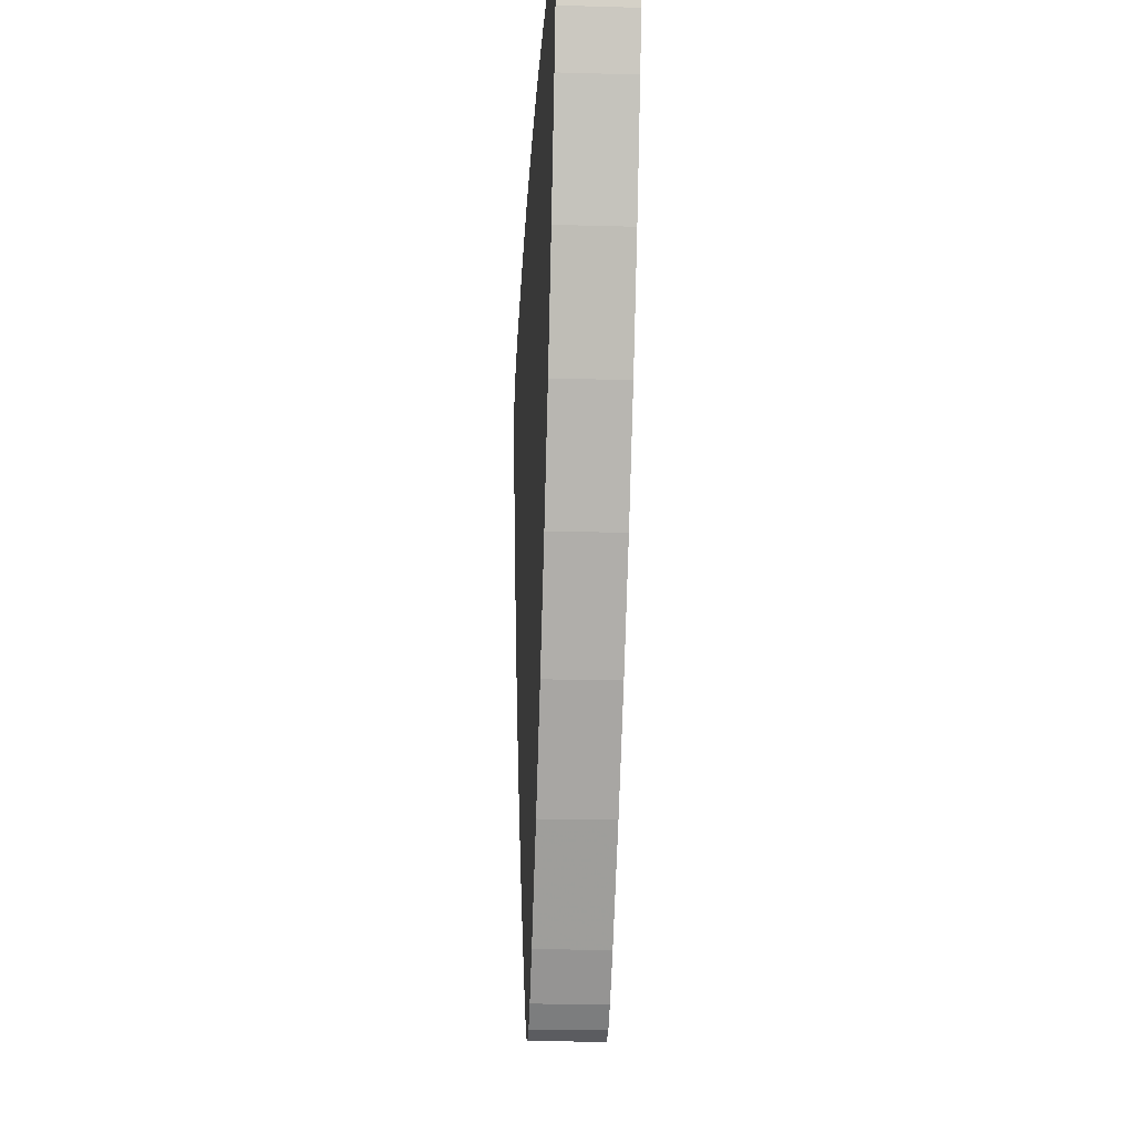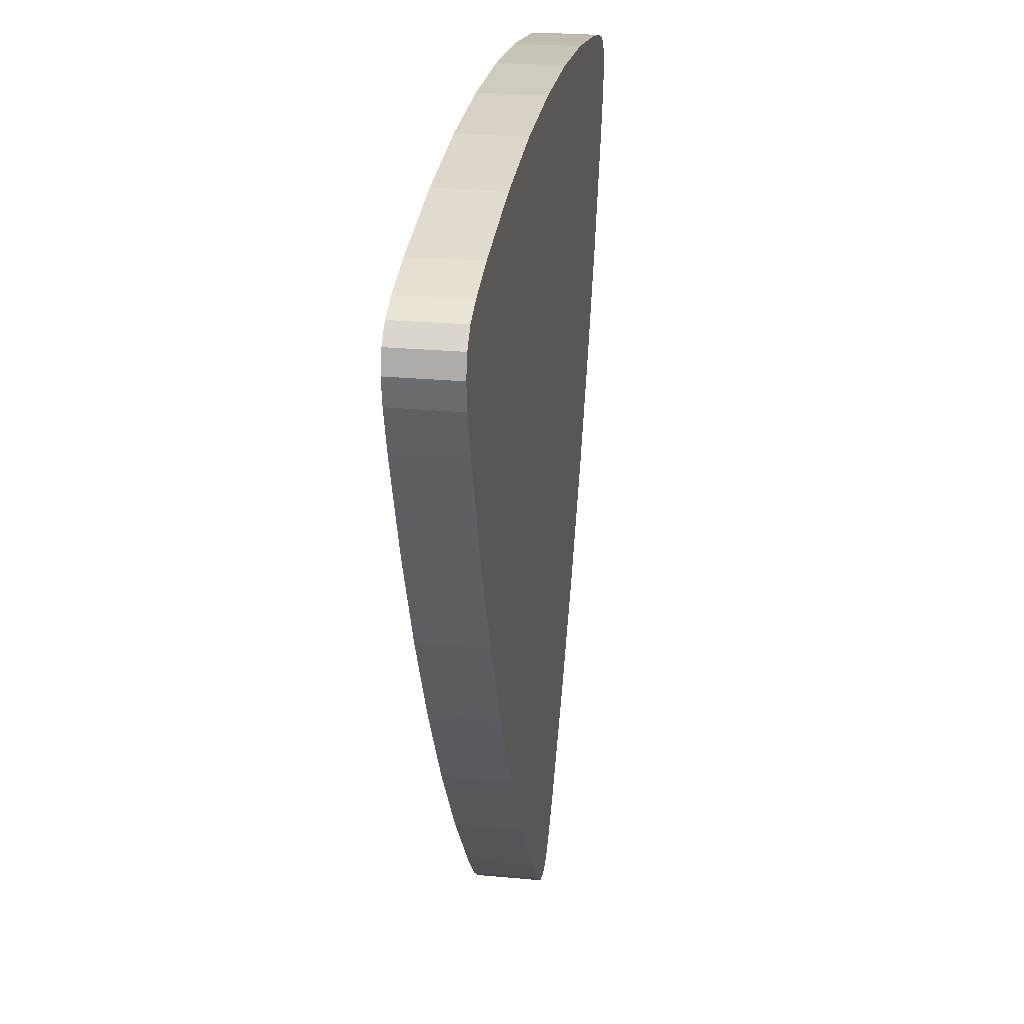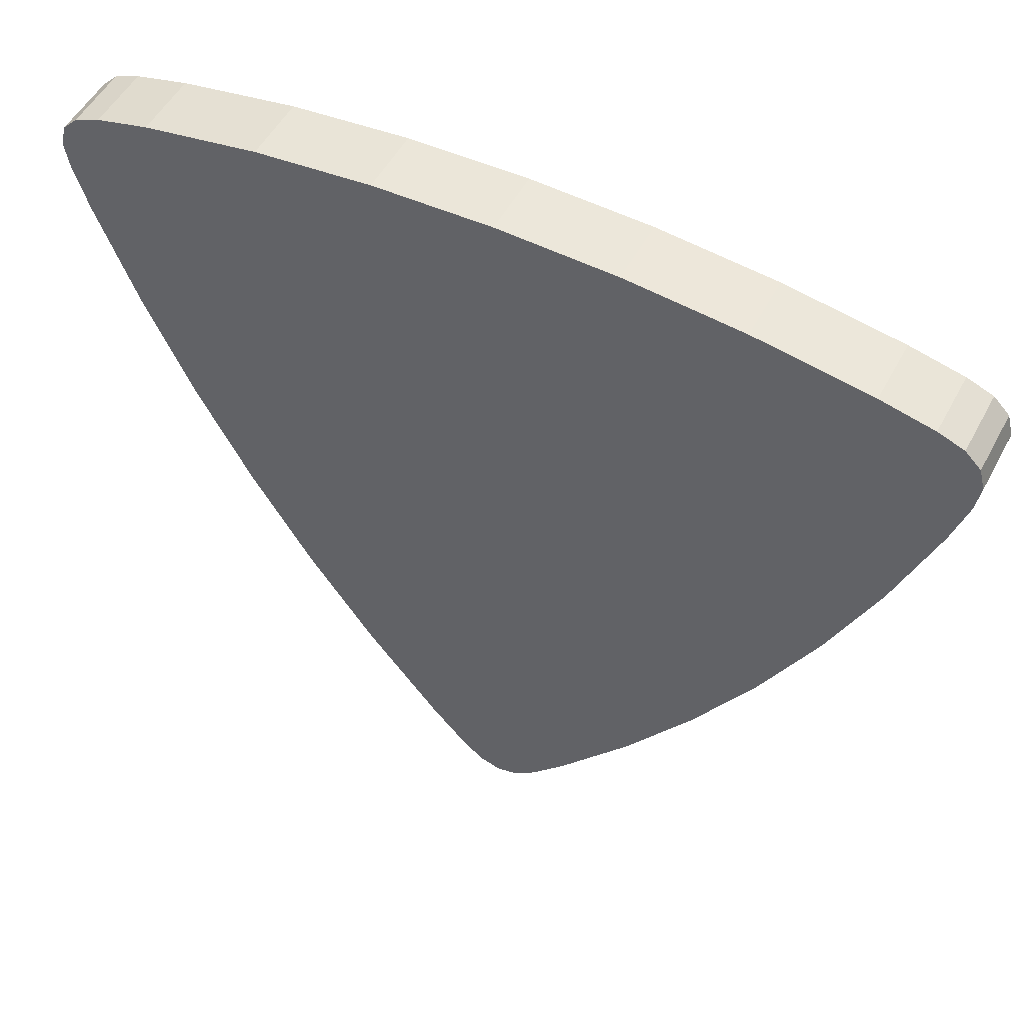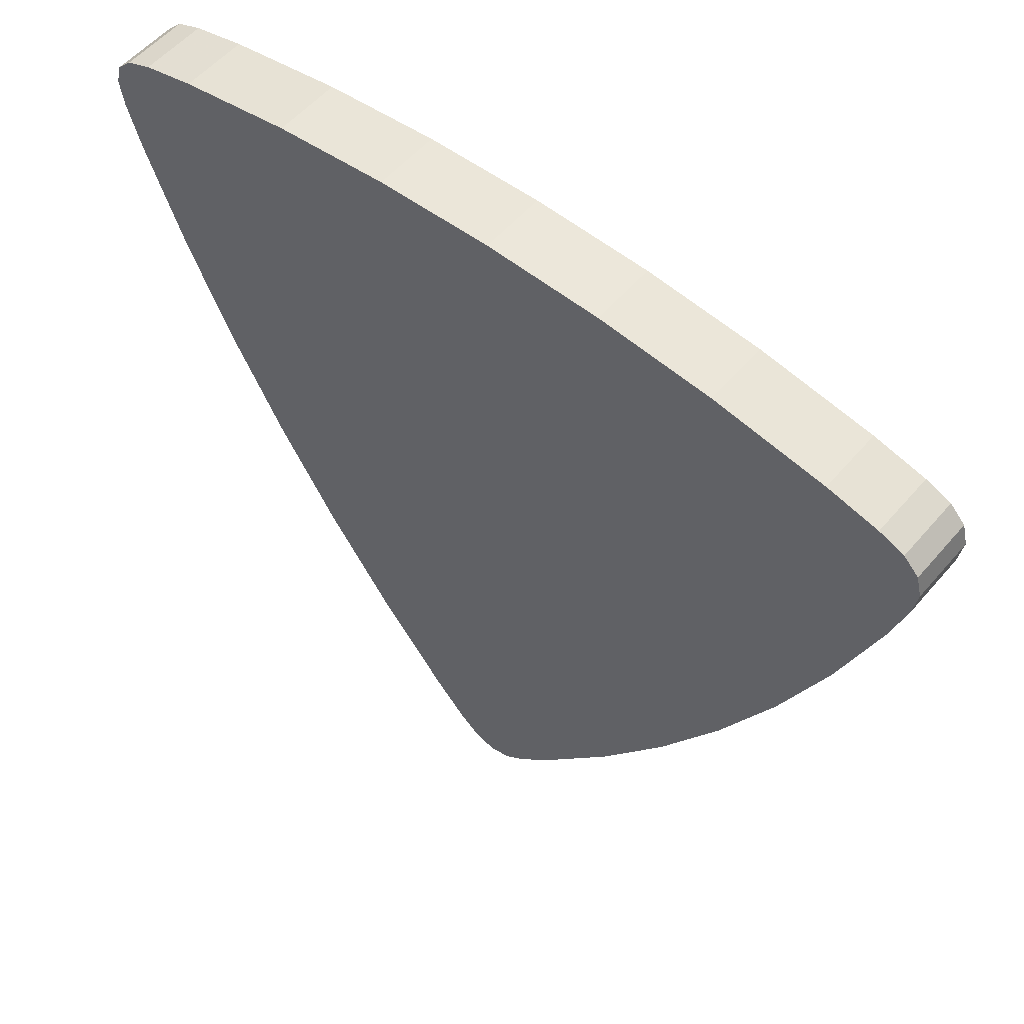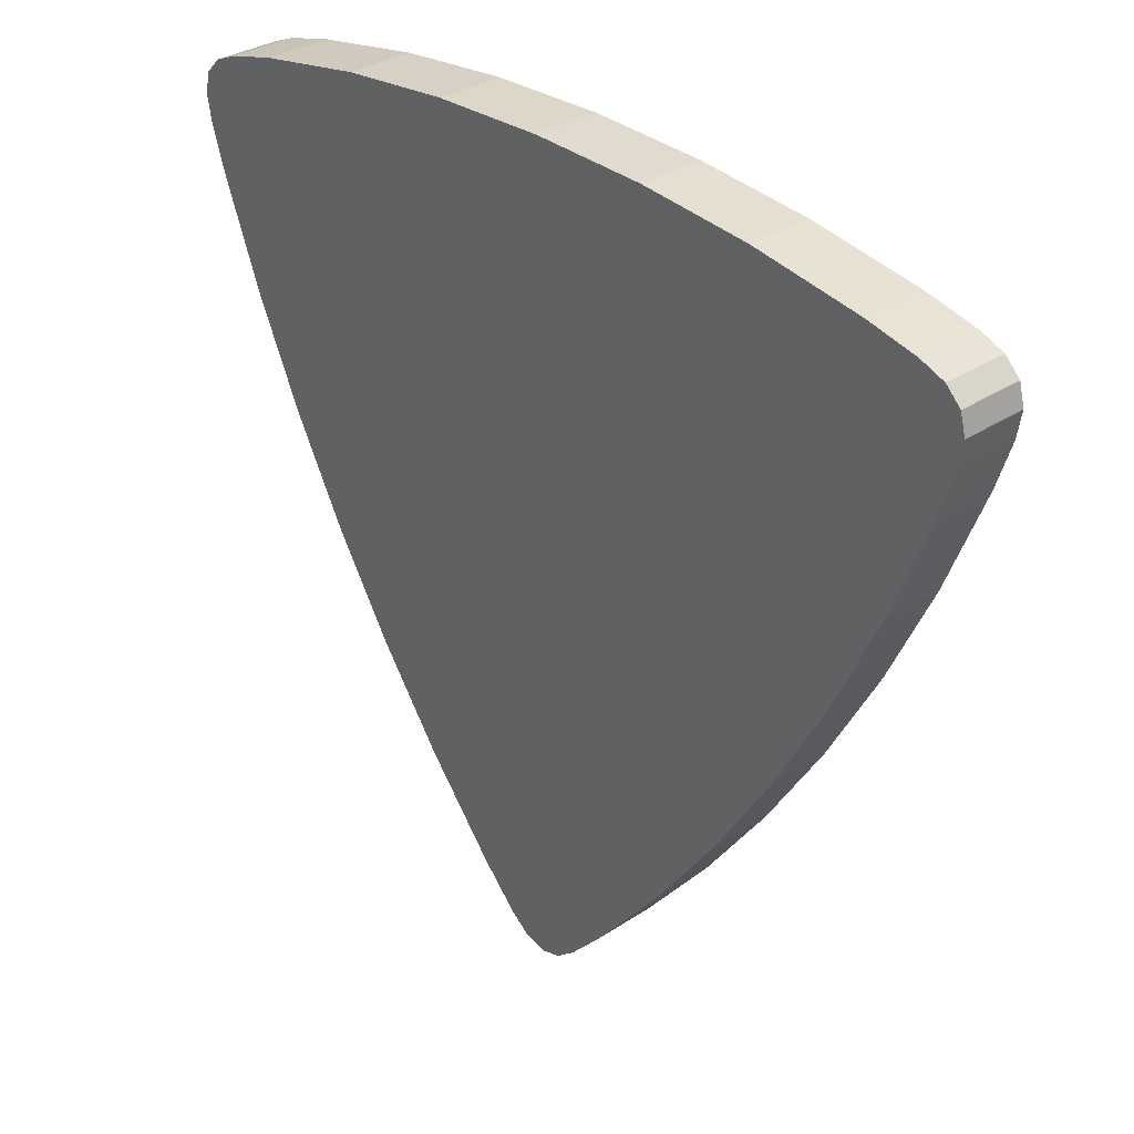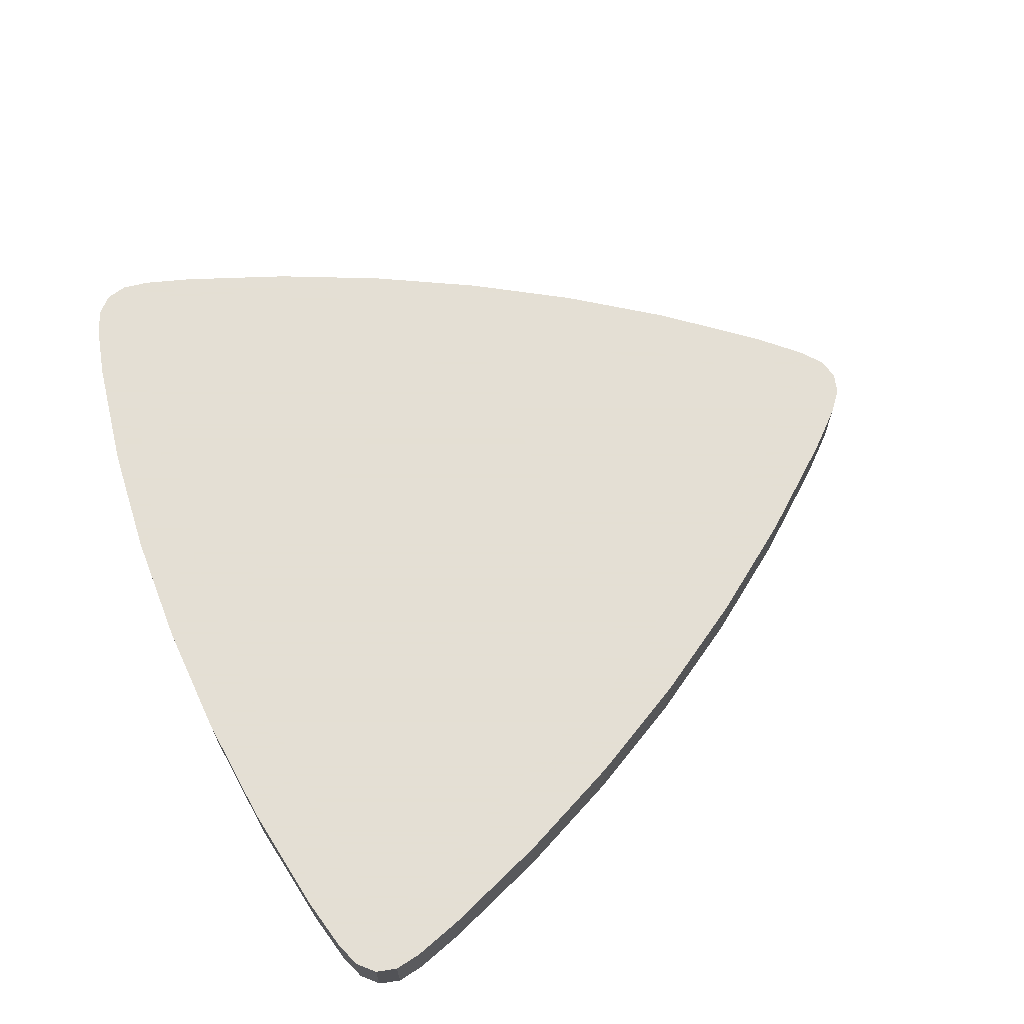
<metadata>
{"format":"obj","ext":"obj","renderer":"f3d","projection":"perspective","resolution":1024,"background":"white","views":[{"elev":-19.4,"azim":86.9,"up":"+Z"},{"elev":25.4,"azim":-81.4,"up":"+Z"},{"elev":51.5,"azim":27.4,"up":"+Z"},{"elev":54.6,"azim":-140.4,"up":"+Z"},{"elev":32.0,"azim":47.0,"up":"+Z"},{"elev":66.3,"azim":66.7,"up":"+Y"}]}
</metadata>
<code>
v  0.3675 0.03126 0.0457
v  0.3211 0.03126 -0.05536
v  0.2678 0.03126 -0.1546
v  0.1442 0.03126 -0.3411
v  -0.0744 0.03126 -0.4259
v  -0.1445 0.03126 -0.3401
v  -0.2089 0.03126 -0.2497
v  -0.3312 0.03126 0.276
v  0.1118 0.03126 0.3057
v  0.3316 0.03126 0.2774
v  0.2877 0.03126 0.2374
v  0.1976 0.03126 0.2504
v  0.1033 0.03126 0.2572
v  -3e-07 0.03126 0.2592
v  -0.1033 0.03126 0.2573
v  -0.1977 0.03126 0.2503
v  -0.2876 0.03126 0.2367
v  -0.3495 0.03126 0.1288
v  -0.3156 0.03126 0.0456
v  -0.2744 0.03126 -0.03913
v  -0.2245 0.03126 -0.1296
v  -0.1711 0.03126 -0.2181
v  -0.118 0.03126 -0.2963
v  -0.06177 0.03126 -0.3678
v  0.06215 0.03126 -0.3684
v  0.1176 0.03126 -0.2971
v  0.1707 0.03126 -0.2187
v  0.2245 0.03126 -0.1296
v  0.2747 0.03126 -0.03851
v  0.3161 0.03126 0.04668
v  0.3501 0.03126 0.1304
v  0.3781 0.03126 0.2169
v  0.421 0.03126 0.2413
v  0.4061 0.03126 0.2562
v  0.4263 0.03126 0.2209
v  0.001513 0.03126 -0.4853
v  0.04208 0.03126 -0.463
v  0.02183 0.03126 -0.4796
v  0.001146 0.03126 -0.4359
v  -0.03931 0.03126 -0.4635
v  -0.01887 0.03126 -0.4799
v  -0.4201 0.03126 0.2382
v  -0.4209 0.03126 0.1917
v  -0.3774 0.03126 0.2148
v  -0.4053 0.03126 0.2535
v  0.3781 -0.03126 0.2169
v  0.4072 -0.03126 0.1483
v  0.3501 -0.03126 0.1304
v  0.3161 -0.03126 0.04668
v  0.3211 -0.03126 -0.05536
v  0.2747 -0.03126 -0.03851
v  0.2245 -0.03126 -0.1296
v  0.1707 -0.03126 -0.2187
v  0.1442 -0.03126 -0.3411
v  0.1176 -0.03126 -0.2971
v  0.06215 -0.03126 -0.3684
v  0.04208 -0.03126 -0.463
v  0.001146 -0.03126 -0.4359
v  -0.06177 -0.03126 -0.3678
v  -0.118 -0.03126 -0.2963
v  -0.2089 -0.03126 -0.2497
v  -0.1711 -0.03126 -0.2181
v  -0.2678 -0.03126 -0.1546
v  -0.2245 -0.03126 -0.1296
v  -0.2744 -0.03126 -0.03913
v  -0.3156 -0.03126 0.0456
v  -0.4063 -0.03126 0.1458
v  -0.3495 -0.03126 0.1288
v  -0.4209 -0.03126 0.1917
v  -0.3774 -0.03126 0.2148
v  -0.2876 -0.03126 0.2367
v  -0.1977 -0.03126 0.2503
v  -0.1118 -0.03126 0.3057
v  -0.1033 -0.03126 0.2573
v  2e-08 -0.03126 0.3092
v  -3e-07 -0.03126 0.2592
v  0.1118 -0.03126 0.3057
v  0.1033 -0.03126 0.2572
v  0.1976 -0.03126 0.2504
v  0.3316 -0.03126 0.2774
v  0.2877 -0.03126 0.2374
v  0.3817 -0.03126 0.2657
v  0.4263 -0.03126 0.2209
v  0.02183 -0.03126 -0.4796
v  -0.4253 -0.03126 0.2176
v  -0.4201 -0.03126 0.2382
v  0.4061 -0.03126 0.2562
v  0.4072 0.03126 0.1483
v  0.2085 0.03126 -0.2504
v  0.07511 0.03126 -0.4268
v  -0.2678 0.03126 -0.1546
v  -0.3207 0.03126 -0.05616
v  -0.3668 0.03126 0.04408
v  -0.4063 0.03126 0.1458
v  -0.2221 0.03126 0.2947
v  -0.1118 0.03126 0.3057
v  2e-08 0.03126 0.3092
v  0.2223 0.03126 0.2951
v  0.3817 0.03126 0.2657
v  0.422 0.03126 0.195
v  -0.4253 0.03126 0.2176
v  -0.381 0.03126 0.2635
v  0.422 -0.03126 0.195
v  0.3675 -0.03126 0.0457
v  0.2678 -0.03126 -0.1546
v  0.2085 -0.03126 -0.2504
v  0.07511 -0.03126 -0.4268
v  -0.03931 -0.03126 -0.4635
v  -0.0744 -0.03126 -0.4259
v  -0.1445 -0.03126 -0.3401
v  -0.3207 -0.03126 -0.05616
v  -0.3668 -0.03126 0.04408
v  -0.381 -0.03126 0.2635
v  -0.3312 -0.03126 0.276
v  -0.2221 -0.03126 0.2947
v  0.2223 -0.03126 0.2951
v  0.421 -0.03126 0.2413
v  0.001513 -0.03126 -0.4853
v  -0.01887 -0.03126 -0.4799
v  -0.4053 -0.03126 0.2535
v  0.3675 0.03126 0.0457
v  0.3211 0.03126 -0.05536
v  0.2678 0.03126 -0.1546
v  0.1442 0.03126 -0.3411
v  -0.0744 0.03126 -0.4259
v  -0.1445 0.03126 -0.3401
v  -0.2089 0.03126 -0.2497
v  -0.3312 0.03126 0.276
v  0.1118 0.03126 0.3057
v  0.3316 0.03126 0.2774
v  0.421 0.03126 0.2413
v  0.4061 0.03126 0.2562
v  0.4263 0.03126 0.2209
v  0.001513 0.03126 -0.4853
v  0.04208 0.03126 -0.463
v  0.02183 0.03126 -0.4796
v  -0.03931 0.03126 -0.4635
v  -0.01887 0.03126 -0.4799
v  -0.4201 0.03126 0.2382
v  -0.4209 0.03126 0.1917
v  -0.4053 0.03126 0.2535
v  0.4072 -0.03126 0.1483
v  0.3211 -0.03126 -0.05536
v  0.1442 -0.03126 -0.3411
v  0.04208 -0.03126 -0.463
v  -0.2089 -0.03126 -0.2497
v  -0.2678 -0.03126 -0.1546
v  -0.4063 -0.03126 0.1458
v  -0.4209 -0.03126 0.1917
v  -0.1118 -0.03126 0.3057
v  2e-08 -0.03126 0.3092
v  0.1118 -0.03126 0.3057
v  0.3316 -0.03126 0.2774
v  0.3817 -0.03126 0.2657
v  0.4263 -0.03126 0.2209
v  0.02183 -0.03126 -0.4796
v  -0.4253 -0.03126 0.2176
v  -0.4201 -0.03126 0.2382
v  0.4061 -0.03126 0.2562
v  0.4072 0.03126 0.1483
v  0.2085 0.03126 -0.2504
v  0.07511 0.03126 -0.4268
v  -0.2678 0.03126 -0.1546
v  -0.3207 0.03126 -0.05616
v  -0.3668 0.03126 0.04408
v  -0.4063 0.03126 0.1458
v  -0.2221 0.03126 0.2947
v  -0.1118 0.03126 0.3057
v  2e-08 0.03126 0.3092
v  0.2223 0.03126 0.2951
v  0.3817 0.03126 0.2657
v  0.422 0.03126 0.195
v  -0.4253 0.03126 0.2176
v  -0.381 0.03126 0.2635
v  0.422 -0.03126 0.195
v  0.3675 -0.03126 0.0457
v  0.2678 -0.03126 -0.1546
v  0.2085 -0.03126 -0.2504
v  0.07511 -0.03126 -0.4268
v  -0.03931 -0.03126 -0.4635
v  -0.0744 -0.03126 -0.4259
v  -0.1445 -0.03126 -0.3401
v  -0.3207 -0.03126 -0.05616
v  -0.3668 -0.03126 0.04408
v  -0.381 -0.03126 0.2635
v  -0.3312 -0.03126 0.276
v  -0.2221 -0.03126 0.2947
v  0.2223 -0.03126 0.2951
v  0.421 -0.03126 0.2413
v  0.001513 -0.03126 -0.4853
v  -0.01887 -0.03126 -0.4799
v  -0.4053 -0.03126 0.2535
o RTri
g RTri
f 88 31 32
f 32 172 88
f 31 88 1
f 1 30 31
f 30 1 122
f 122 29 30
f 29 122 123
f 123 28 29
f 28 123 161
f 161 27 28
f 27 161 124
f 124 26 27
f 26 124 162
f 162 25 26
f 39 25 162
f 162 37 39
f 5 24 39
f 39 40 5
f 24 5 126
f 126 23 24
f 23 126 127
f 127 22 23
f 22 127 163
f 163 21 22
f 21 163 164
f 164 20 21
f 20 164 165
f 165 19 20
f 19 165 166
f 166 18 19
f 44 18 166
f 166 140 44
f 128 17 44
f 44 102 128
f 17 128 167
f 167 16 17
f 16 167 168
f 168 15 16
f 15 168 97
f 97 14 15
f 14 97 129
f 129 13 14
f 13 129 170
f 170 12 13
f 12 170 130
f 130 11 12
f 32 11 130
f 130 171 32
f 19 18 44
f 44 17 16
f 16 15 14
f 44 16 14
f 14 13 12
f 12 11 32
f 14 12 32
f 32 31 30
f 30 29 28
f 32 30 28
f 14 32 28
f 28 27 26
f 26 25 39
f 28 26 39
f 39 24 23
f 23 22 21
f 39 23 21
f 28 39 21
f 14 28 21
f 44 14 21
f 19 44 21
f 19 21 20
f 47 160 100
f 100 103 47
f 176 121 160
f 160 47 176
f 143 2 121
f 121 176 143
f 177 3 2
f 2 143 177
f 179 90 4
f 4 144 179
f 145 135 90
f 90 179 145
f 182 6 125
f 125 181 182
f 182 146 7
f 7 6 182
f 149 43 94
f 94 67 149
f 186 8 174
f 174 113 186
f 115 95 8
f 8 186 115
f 82 99 10
f 10 153 82
f 133 172 32
f 32 131 133
f 39 37 38
f 38 134 39
f 138 40 39
f 39 134 138
f 44 140 101
f 101 139 44
f 141 102 44
f 44 139 141
f 32 171 34
f 34 131 32
f 136 135 145
f 145 156 136
f 36 136 156
f 156 190 36
f 173 43 149
f 149 157 173
f 132 99 82
f 82 159 132
f 155 35 33
f 33 189 155
f 191 180 137
f 137 41 191
f 190 191 41
f 41 36 190
f 158 192 45
f 45 42 158
f 142 175 46
f 46 48 142
f 48 49 104
f 104 142 48
f 49 51 50
f 50 104 49
f 51 52 105
f 105 50 51
f 52 53 178
f 178 105 52
f 53 55 54
f 54 178 53
f 55 56 107
f 107 54 55
f 58 57 107
f 107 56 58
f 109 108 58
f 58 59 109
f 59 60 110
f 110 109 59
f 60 62 61
f 61 110 60
f 62 64 63
f 63 61 62
f 64 65 111
f 111 63 64
f 65 66 184
f 184 111 65
f 66 68 148
f 148 184 66
f 70 69 148
f 148 68 70
f 114 185 70
f 70 71 114
f 71 72 187
f 187 114 71
f 72 74 150
f 150 187 72
f 74 76 75
f 75 150 74
f 76 78 77
f 77 75 76
f 78 79 116
f 116 77 78
f 79 81 80
f 80 116 79
f 46 154 80
f 80 81 46
f 79 78 76
f 76 74 72
f 72 71 70
f 76 72 70
f 70 68 66
f 66 65 64
f 70 66 64
f 76 70 64
f 64 62 60
f 60 59 58
f 64 60 58
f 58 56 55
f 55 53 52
f 58 55 52
f 64 58 52
f 76 64 52
f 52 51 49
f 49 48 46
f 52 49 46
f 76 52 46
f 79 76 46
f 79 46 81
f 177 106 89
f 89 3 177
f 106 144 4
f 4 89 106
f 137 180 181
f 181 125 137
f 146 147 91
f 91 7 146
f 147 183 92
f 92 91 147
f 183 112 93
f 93 92 183
f 93 112 67
f 67 94 93
f 115 73 96
f 96 95 115
f 73 151 169
f 169 96 73
f 151 152 9
f 9 169 151
f 152 188 98
f 98 9 152
f 188 153 10
f 10 98 188
f 83 117 46
f 46 175 83
f 58 118 84
f 84 57 58
f 119 118 58
f 58 108 119
f 70 86 85
f 85 69 70
f 120 86 70
f 70 185 120
f 46 117 87
f 87 154 46
f 173 157 158
f 158 42 173
f 33 132 159
f 159 189 33
f 155 103 100
f 100 35 155
f 192 113 174
f 174 45 192

</code>
